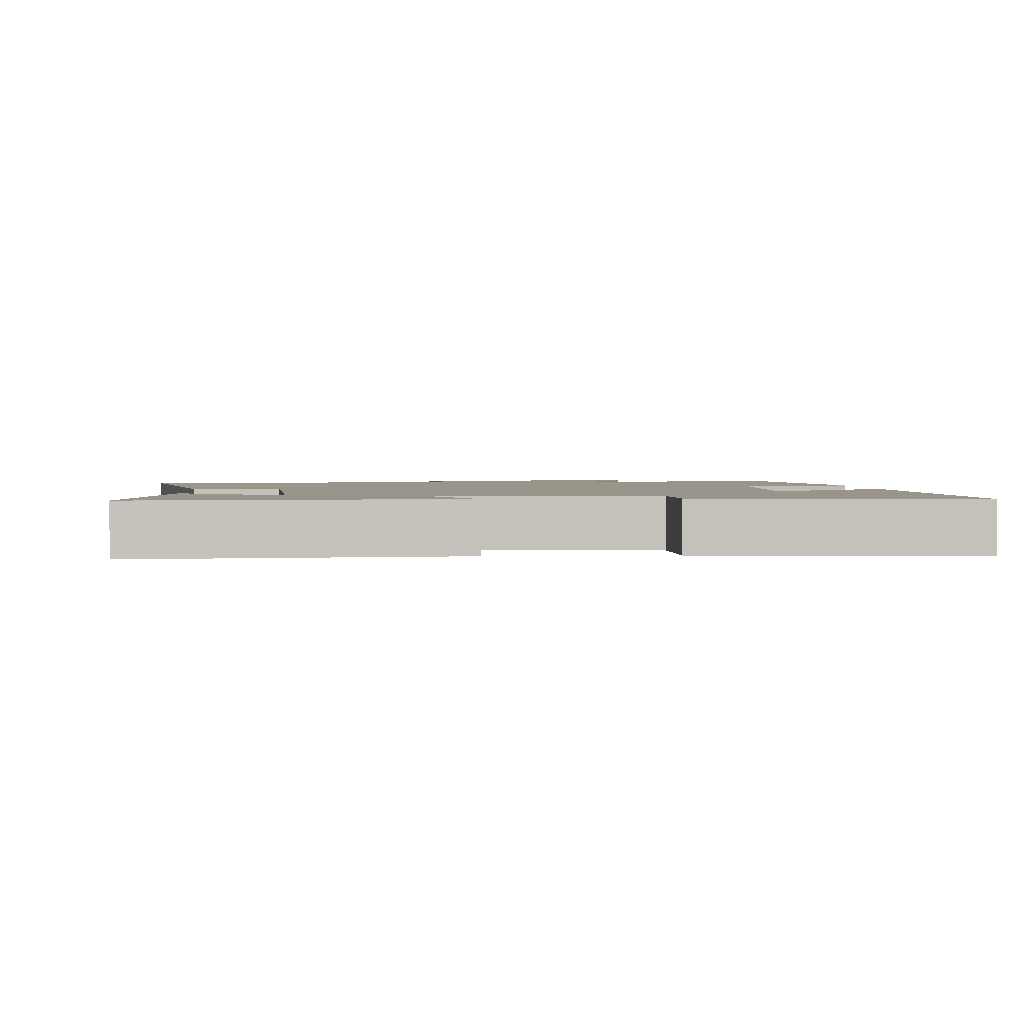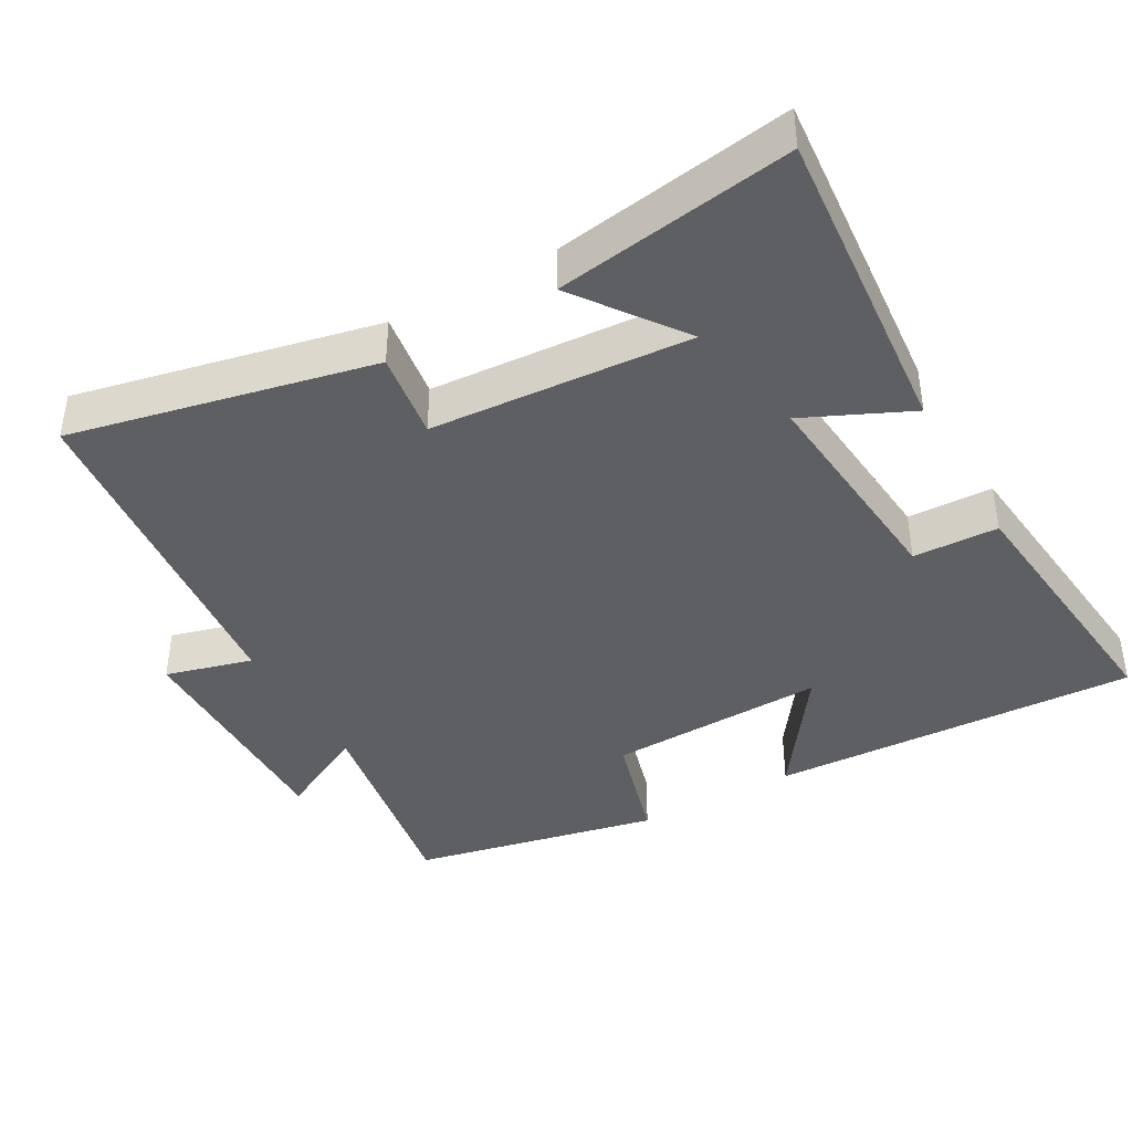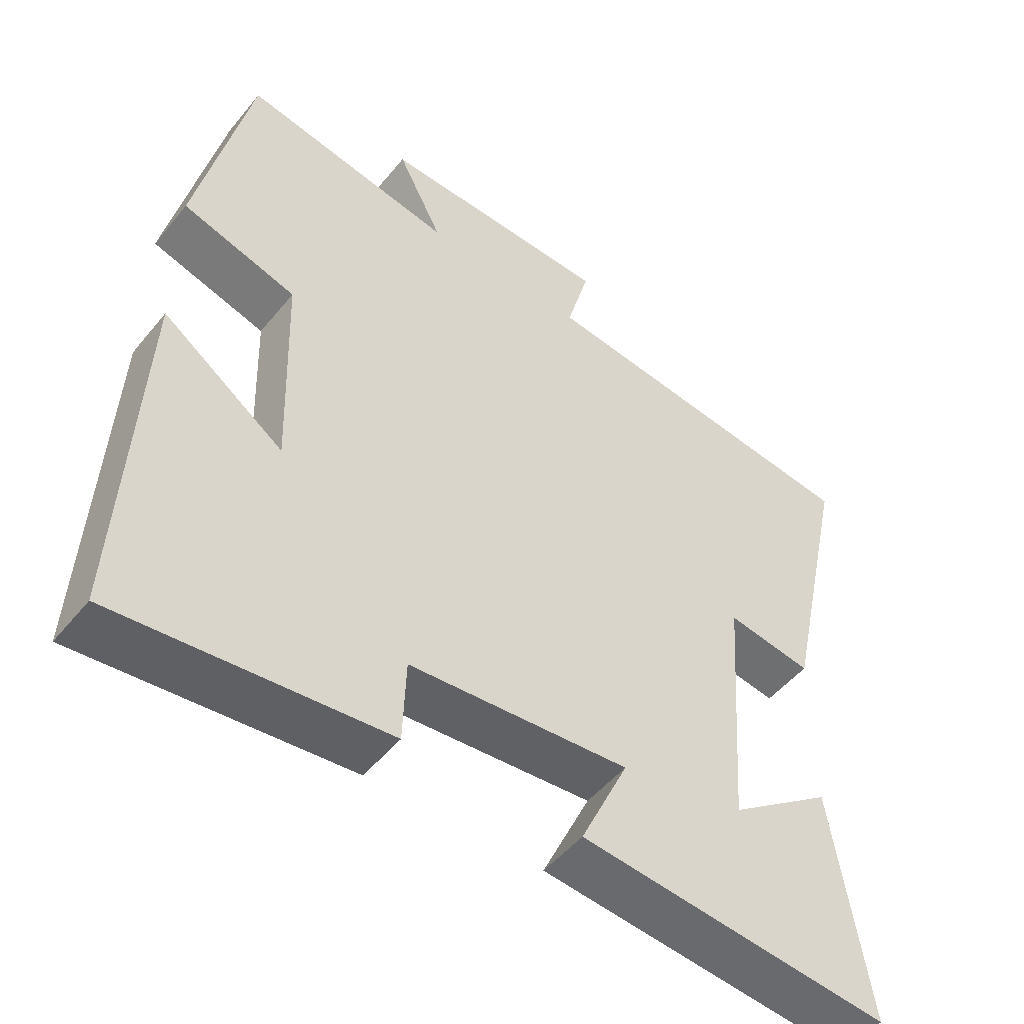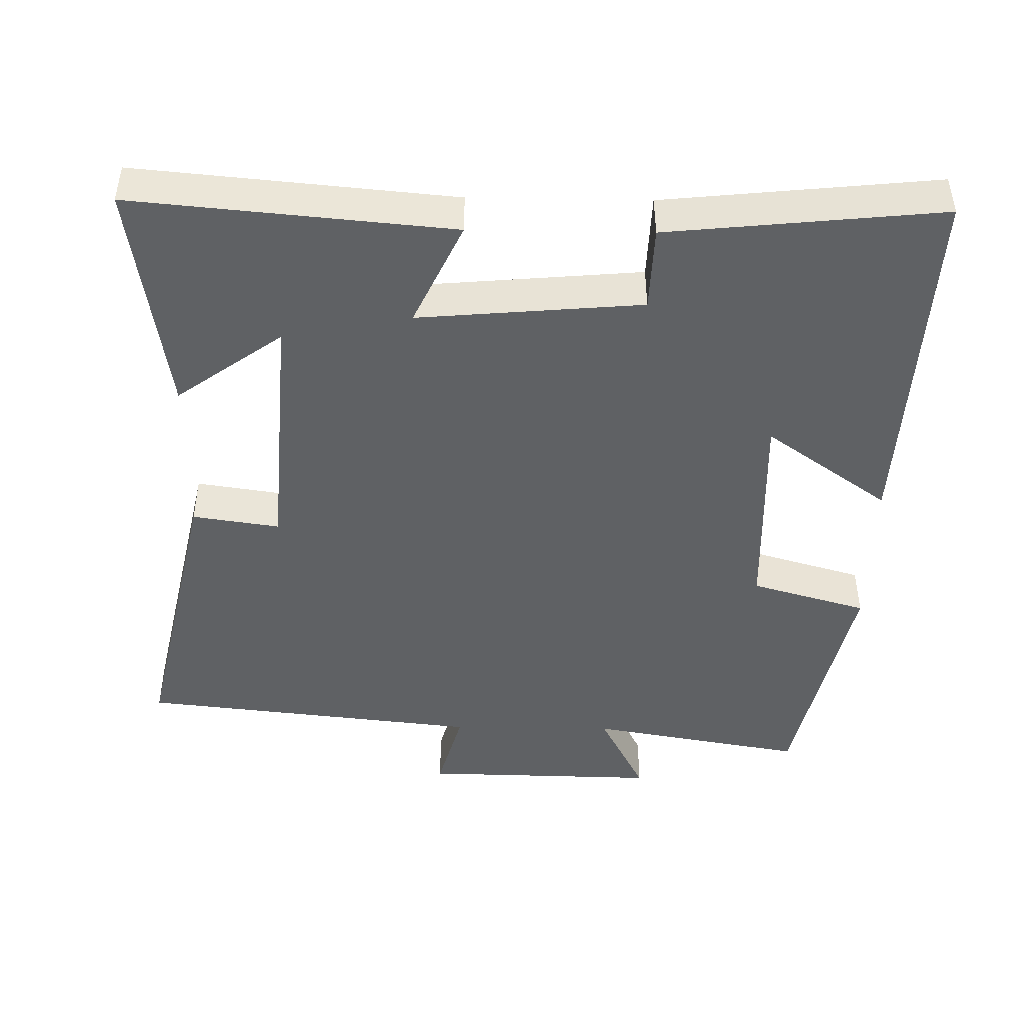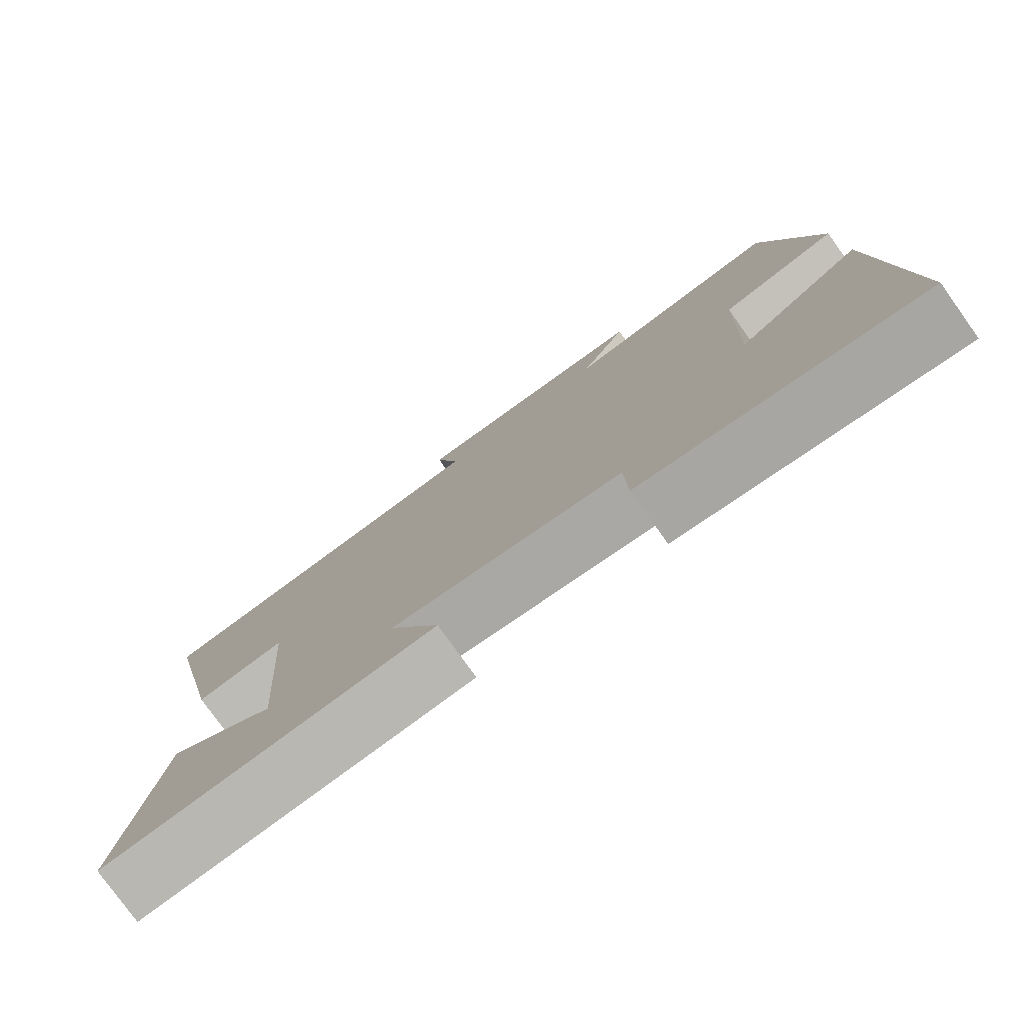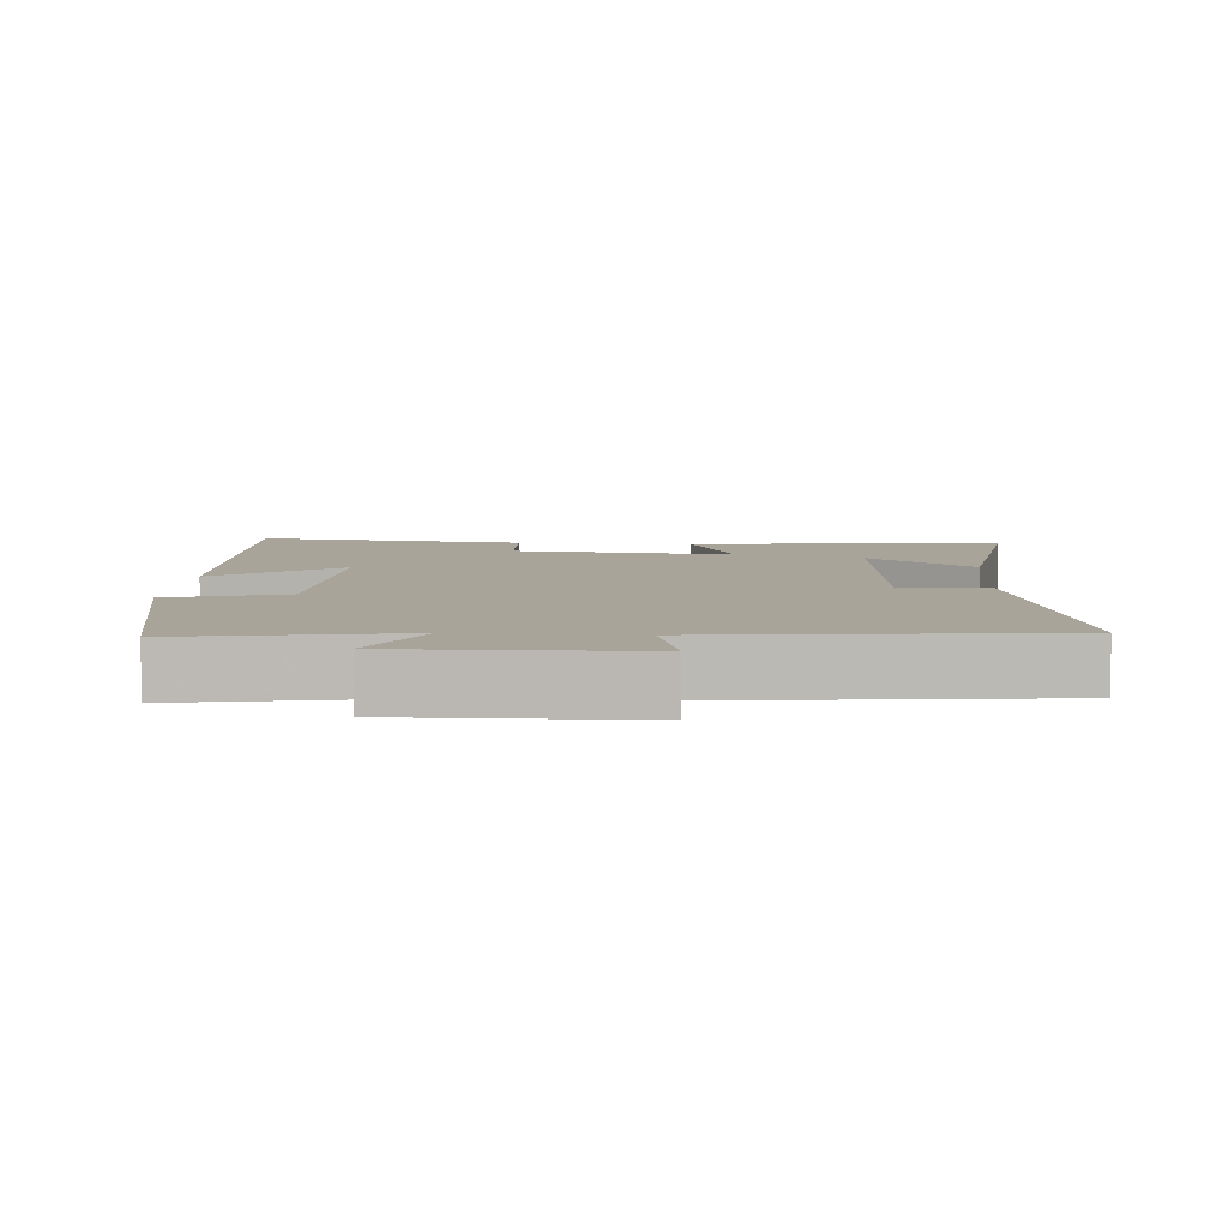
<metadata>
{"format":"obj","ext":"obj","renderer":"f3d","projection":"perspective","resolution":1024,"background":"white","views":[{"elev":2.0,"azim":176.5,"up":"+Y"},{"elev":-40.9,"azim":119.6,"up":"+Y"},{"elev":-50.4,"azim":-37.7,"up":"+Z"},{"elev":-45.4,"azim":179.0,"up":"+Y"},{"elev":-78.7,"azim":-144.4,"up":"+Z"},{"elev":7.1,"azim":4.1,"up":"+Y"}]}
</metadata>
<code>
v -0.523 0.07 -0.54
v -0.5 0.07 -0.024
v -0.327 0.07 -0.147
v -0.337 0.07 0.159
v -0.5 0.07 0.206
v -0.426 0.07 0.553
v -0.123 0.07 0.5
v -0.188 0.07 0.627
v 0.144 0.07 0.621
v 0.111 0.07 0.5
v 0.592 0.07 0.447
v 0.5 0.07 0.027
v 0.378 0.07 0.045
v 0.352 0.07 -0.317
v 0.5 0.07 -0.209
v 0.55 0.07 -0.54
v 0.106 0.07 -0.5
v 0.174 0.07 -0.353
v -0.138 0.07 -0.381
v -0.142 0.07 -0.5
v -0.523 0 -0.54
v -0.5 0 -0.024
v -0.327 0 -0.147
v -0.337 0 0.159
v -0.5 0 0.206
v -0.426 0 0.553
v -0.123 0 0.5
v -0.188 0 0.627
v 0.144 0 0.621
v 0.111 0 0.5
v 0.592 0 0.447
v 0.5 0 0.027
v 0.378 0 0.045
v 0.352 0 -0.317
v 0.5 0 -0.209
v 0.55 0 -0.54
v 0.106 0 -0.5
v 0.174 0 -0.353
v -0.138 0 -0.381
v -0.142 0 -0.5
f 19 20 1 2
f 16 17 18
f 14 15 16
f 14 16 18
f 13 14 18 19
f 10 11 12 13
f 7 8 9 10
f 7 10 13 19
f 4 5 6 7
f 3 4 7 19
f 2 3 19
f 22 21 40 39
f 38 37 36
f 36 35 34
f 38 36 34
f 39 38 34 33
f 33 32 31 30
f 30 29 28 27
f 39 33 30 27
f 27 26 25 24
f 39 27 24 23
f 39 23 22
f 1 21 22 2
f 2 22 23 3
f 3 23 24 4
f 4 24 25 5
f 5 25 26 6
f 6 26 27 7
f 7 27 28 8
f 8 28 29 9
f 9 29 30 10
f 10 30 31 11
f 11 31 32 12
f 12 32 33 13
f 13 33 34 14
f 14 34 35 15
f 15 35 36 16
f 16 36 37 17
f 17 37 38 18
f 18 38 39 19
f 19 39 40 20
f 20 40 21 1

</code>
